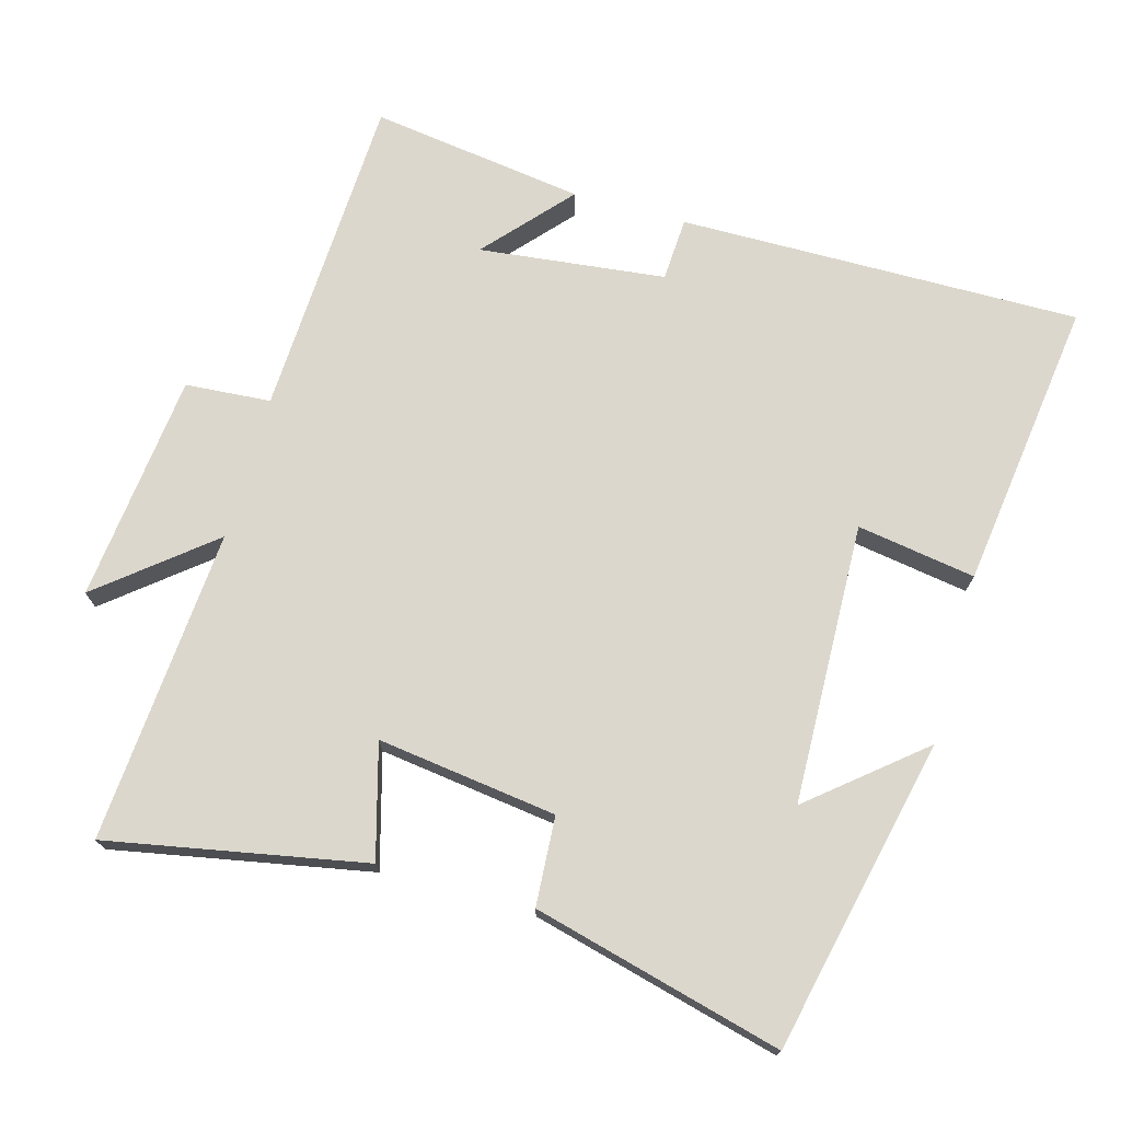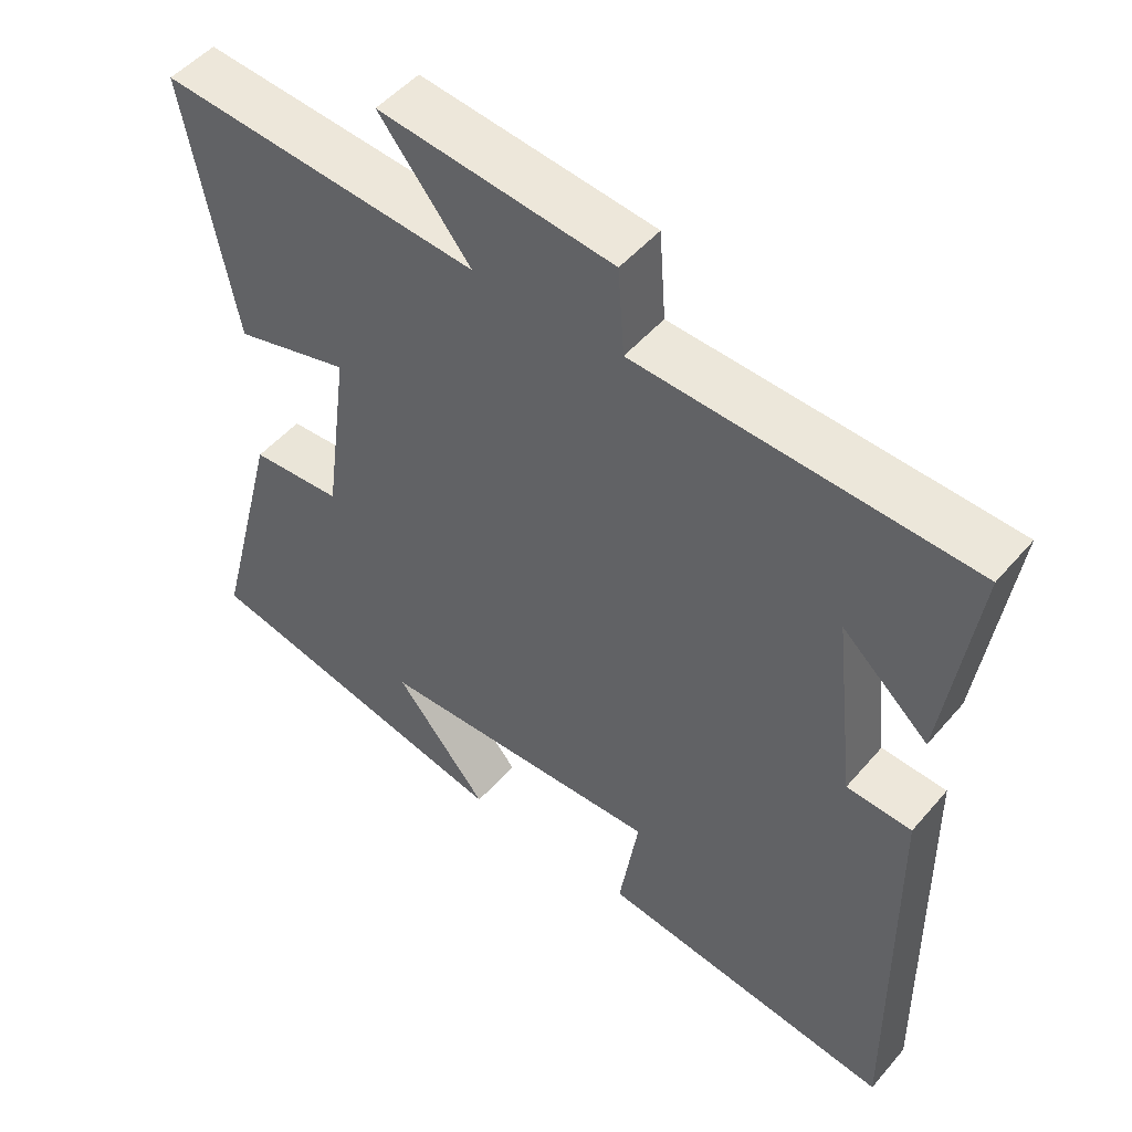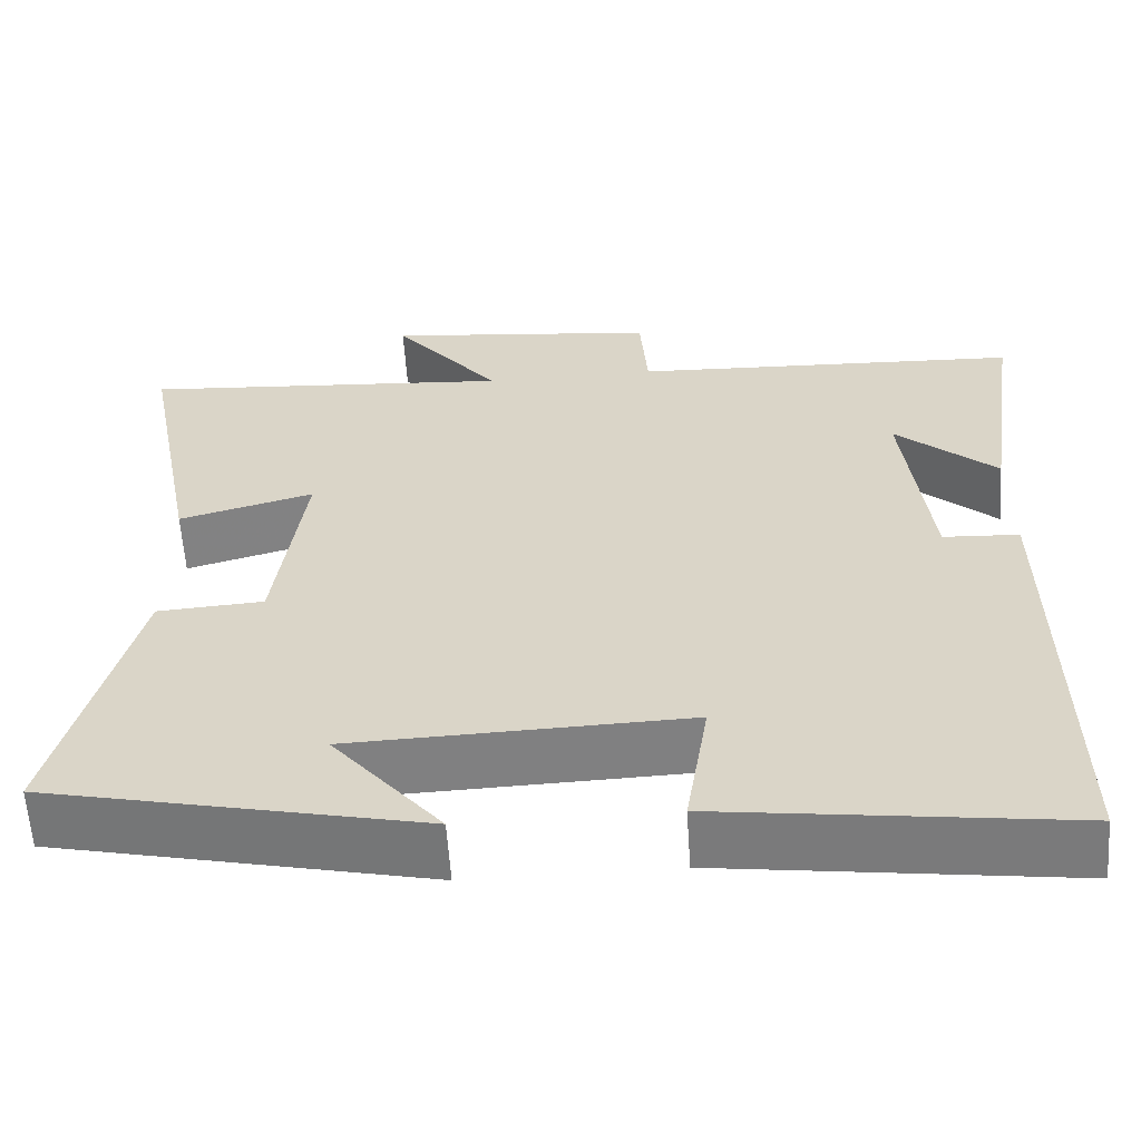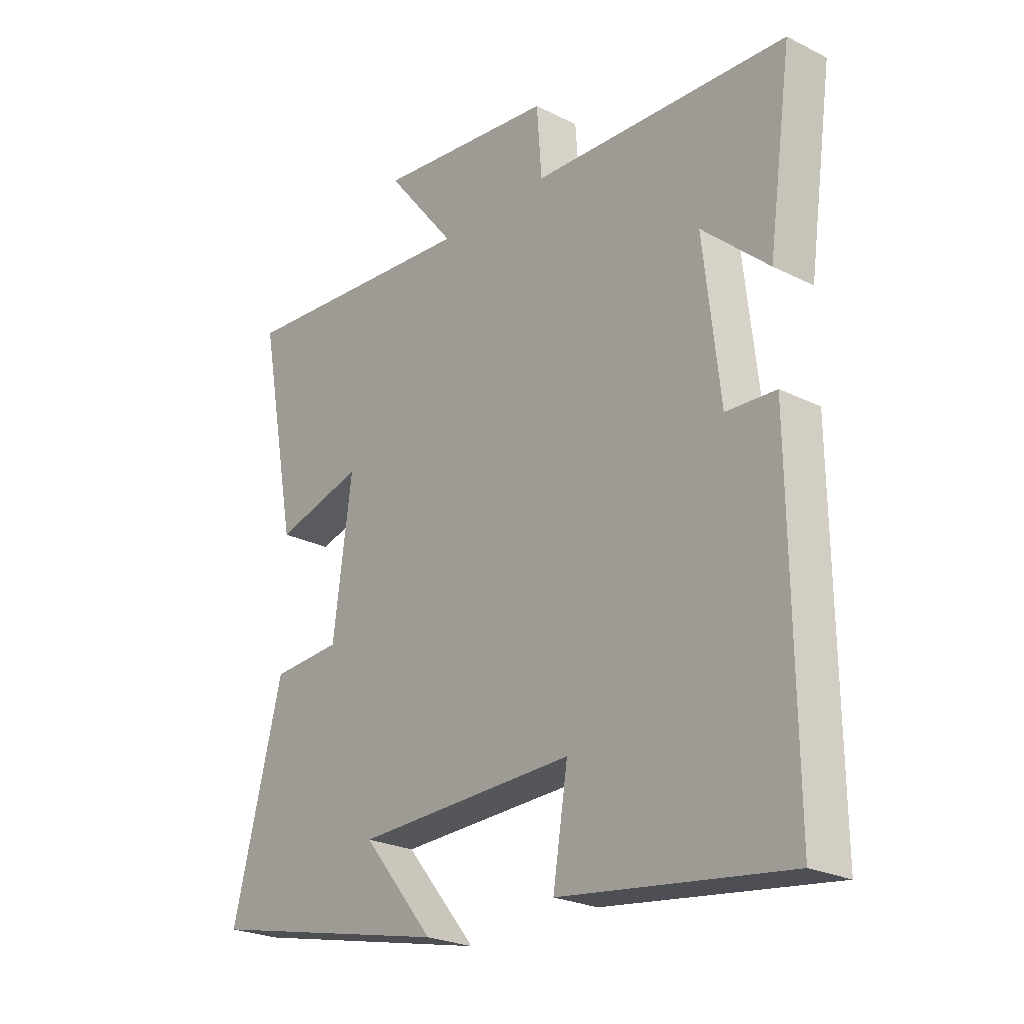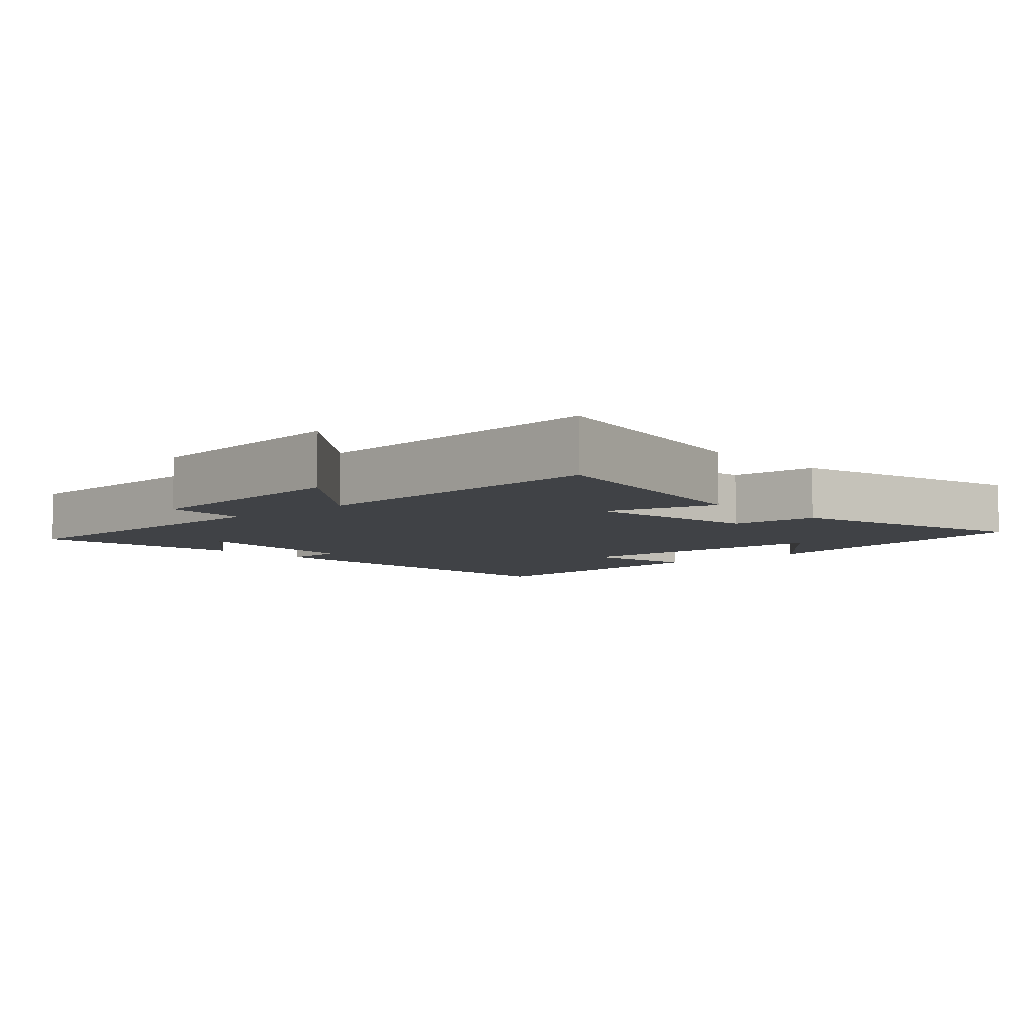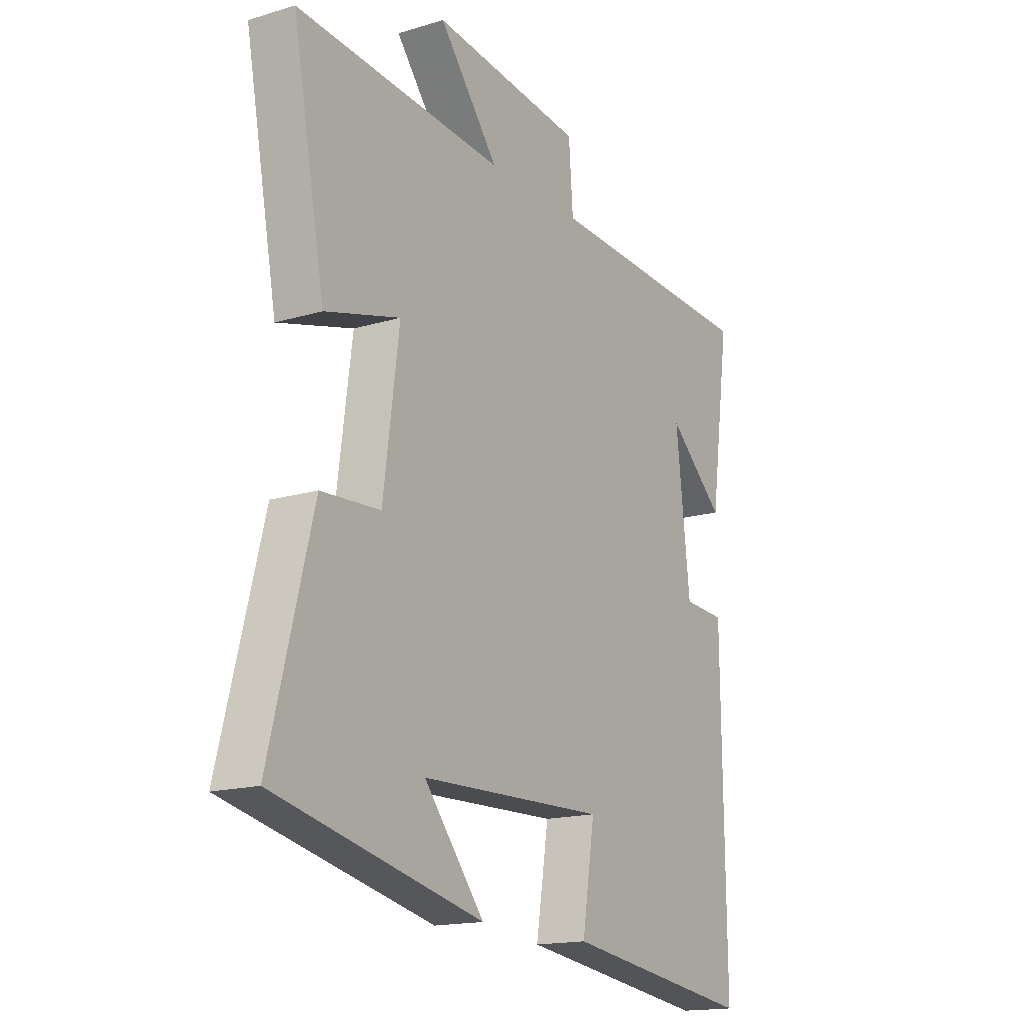
<metadata>
{"format":"obj","ext":"obj","renderer":"f3d","projection":"perspective","resolution":1024,"background":"white","views":[{"elev":72.9,"azim":105.6,"up":"+Y"},{"elev":49.8,"azim":-141.2,"up":"+Z"},{"elev":-59.8,"azim":-176.2,"up":"+Z"},{"elev":-24.3,"azim":-129.6,"up":"+Z"},{"elev":-6.2,"azim":42.3,"up":"+Y"},{"elev":-16.4,"azim":121.7,"up":"+Z"}]}
</metadata>
<code>
v -0.506 0.07 -0.555
v -0.5 0.07 0.014
v -0.41 0.07 0.019
v -0.38 0.07 0.283
v -0.5 0.07 0.176
v -0.543 0.07 0.479
v -0.081 0.07 0.5
v -0.072 0.07 0.621
v 0.252 0.07 0.657
v 0.125 0.07 0.5
v 0.569 0.07 0.534
v 0.5 0.07 0.17
v 0.34 0.07 0.214
v 0.374 0.07 -0.04
v 0.5 0.07 -0.048
v 0.591 0.07 -0.401
v 0.147 0.07 -0.5
v 0.276 0.07 -0.344
v -0.122 0.07 -0.332
v -0.095 0.07 -0.5
v -0.506 0 -0.555
v -0.5 0 0.014
v -0.41 0 0.019
v -0.38 0 0.283
v -0.5 0 0.176
v -0.543 0 0.479
v -0.081 0 0.5
v -0.072 0 0.621
v 0.252 0 0.657
v 0.125 0 0.5
v 0.569 0 0.534
v 0.5 0 0.17
v 0.34 0 0.214
v 0.374 0 -0.04
v 0.5 0 -0.048
v 0.591 0 -0.401
v 0.147 0 -0.5
v 0.276 0 -0.344
v -0.122 0 -0.332
v -0.095 0 -0.5
f 19 20 1 2
f 18 19 2 3
f 16 17 18
f 14 15 16 18
f 13 14 18 3
f 10 11 12 13
f 10 13 3 4
f 7 8 9 10
f 7 10 4
f 6 7 4
f 4 5 6
f 22 21 40 39
f 23 22 39 38
f 38 37 36
f 38 36 35 34
f 23 38 34 33
f 33 32 31 30
f 24 23 33 30
f 30 29 28 27
f 24 30 27
f 24 27 26
f 26 25 24
f 1 21 22 2
f 2 22 23 3
f 3 23 24 4
f 4 24 25 5
f 5 25 26 6
f 6 26 27 7
f 7 27 28 8
f 8 28 29 9
f 9 29 30 10
f 10 30 31 11
f 11 31 32 12
f 12 32 33 13
f 13 33 34 14
f 14 34 35 15
f 15 35 36 16
f 16 36 37 17
f 17 37 38 18
f 18 38 39 19
f 19 39 40 20
f 20 40 21 1

</code>
